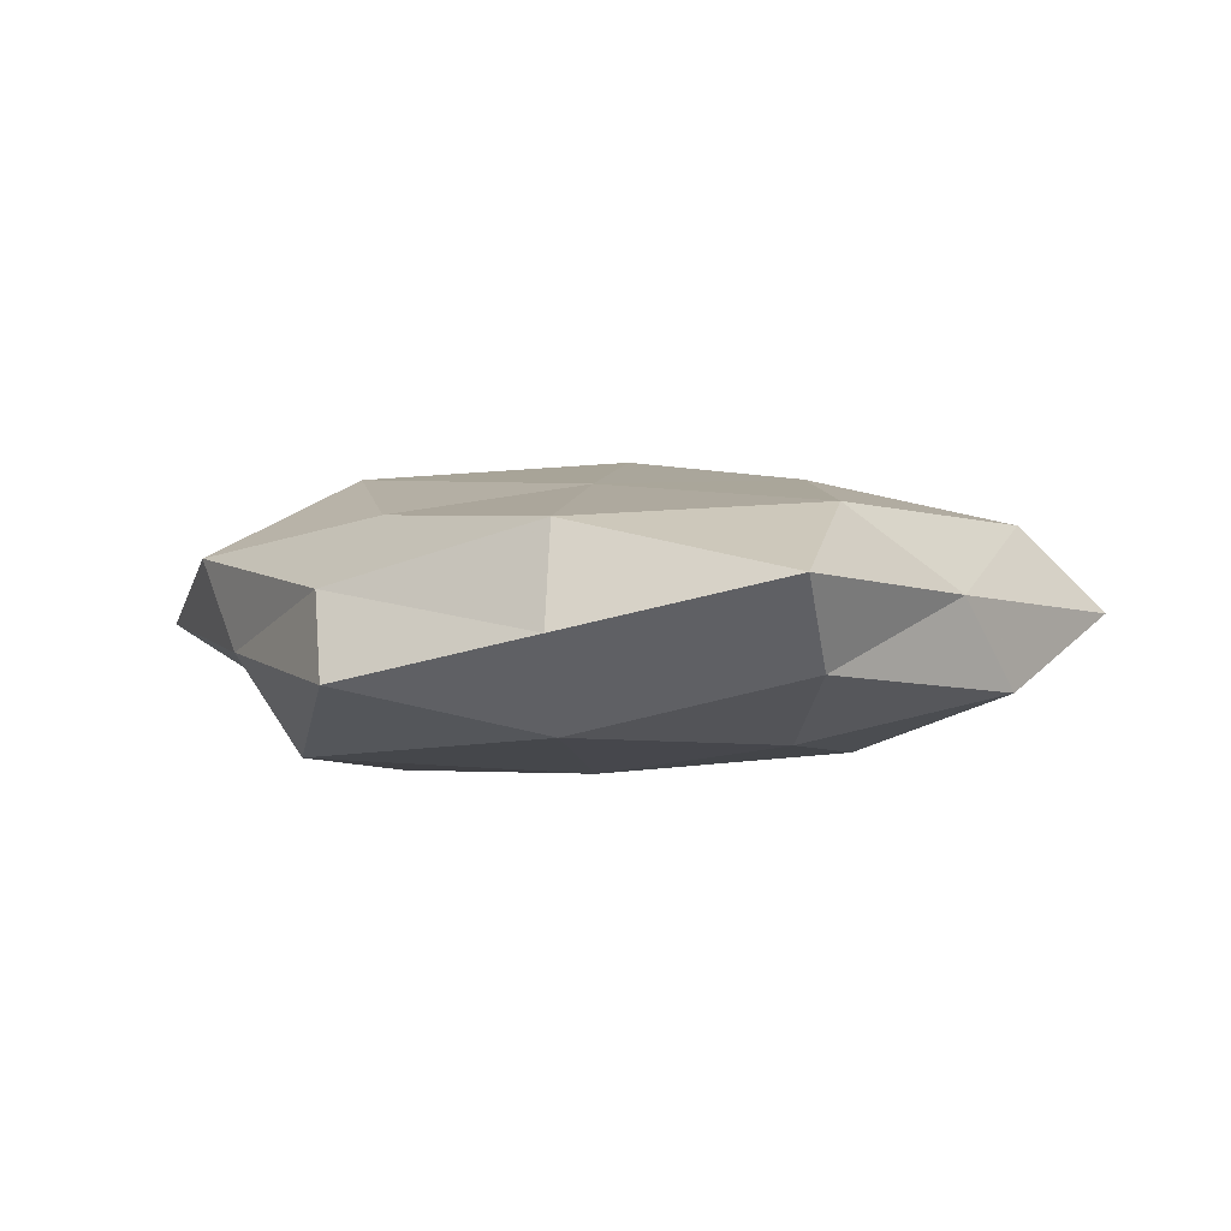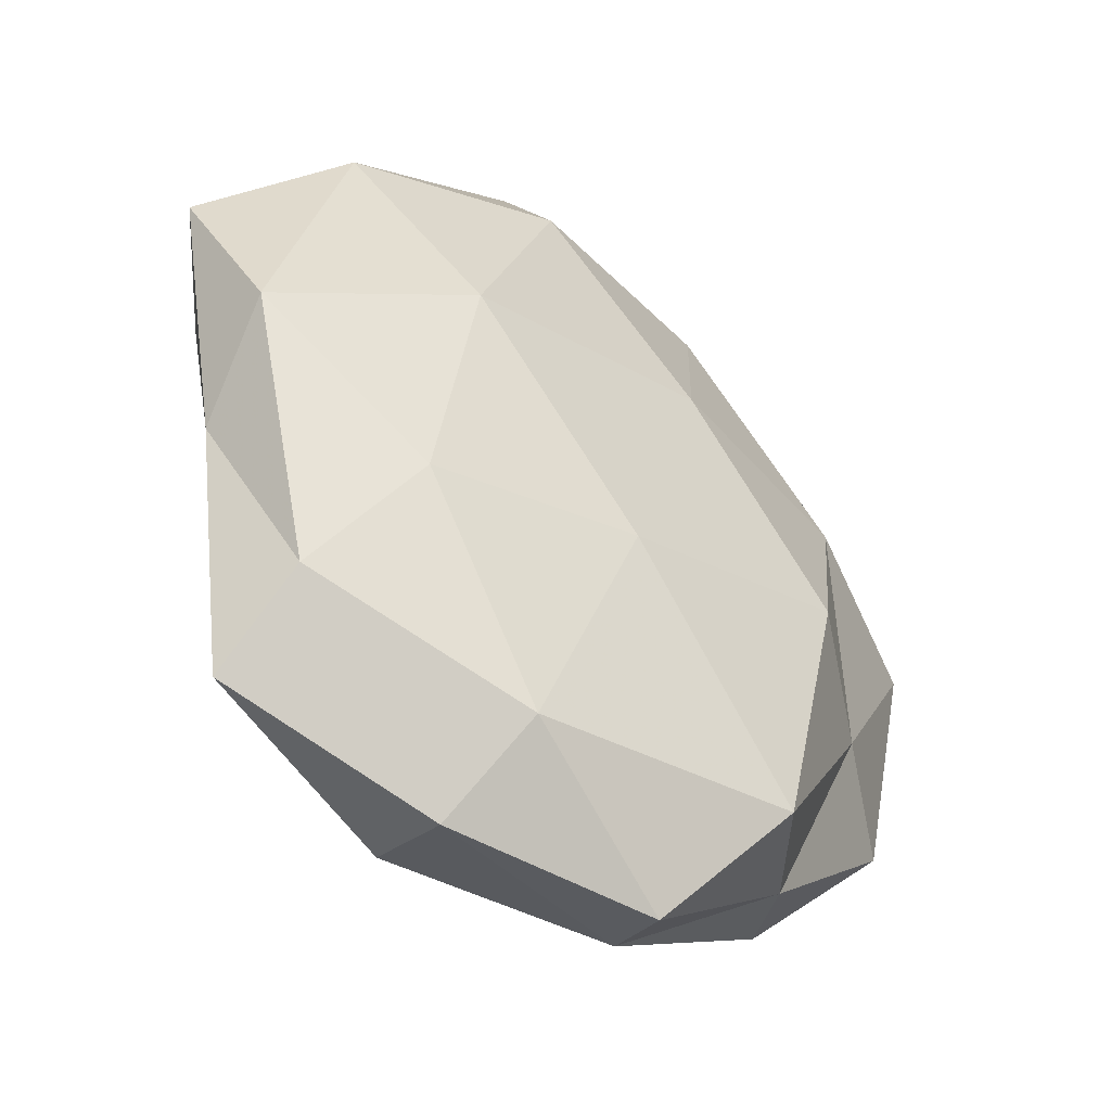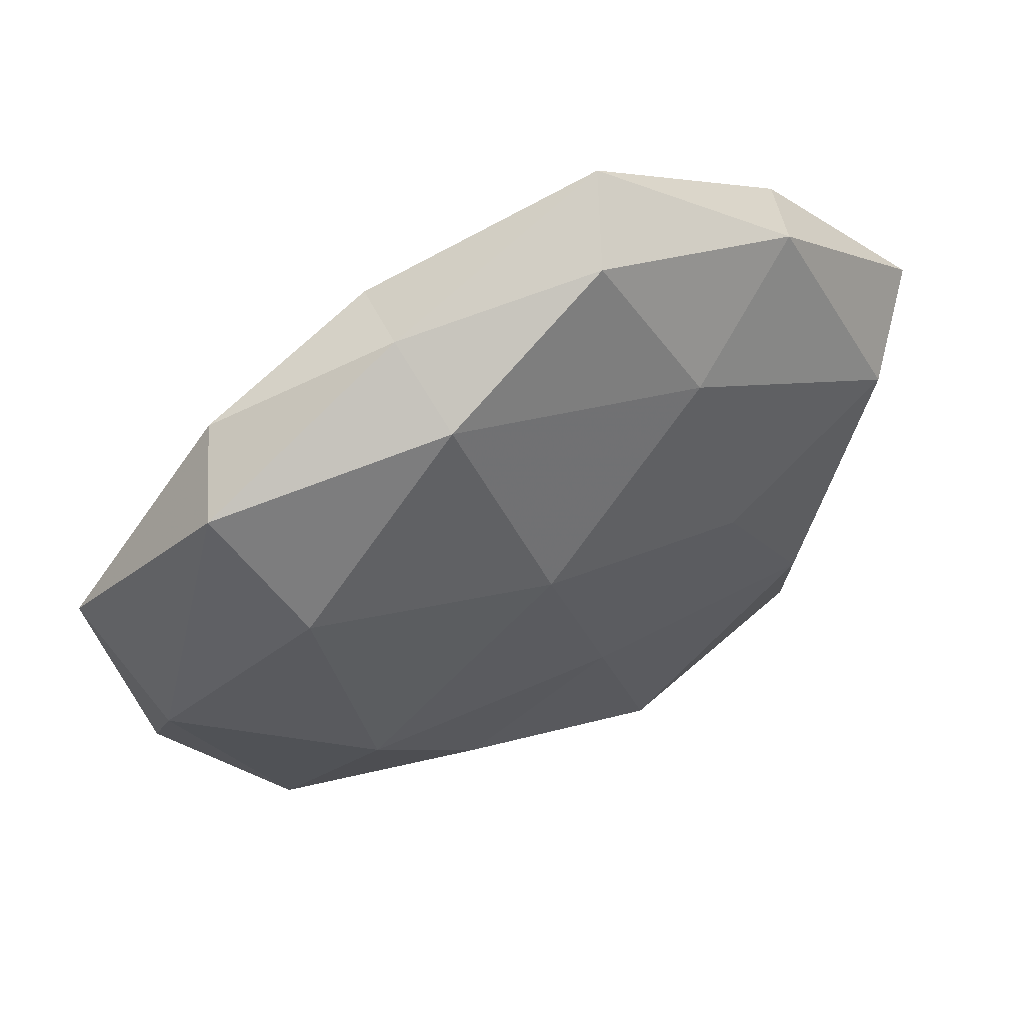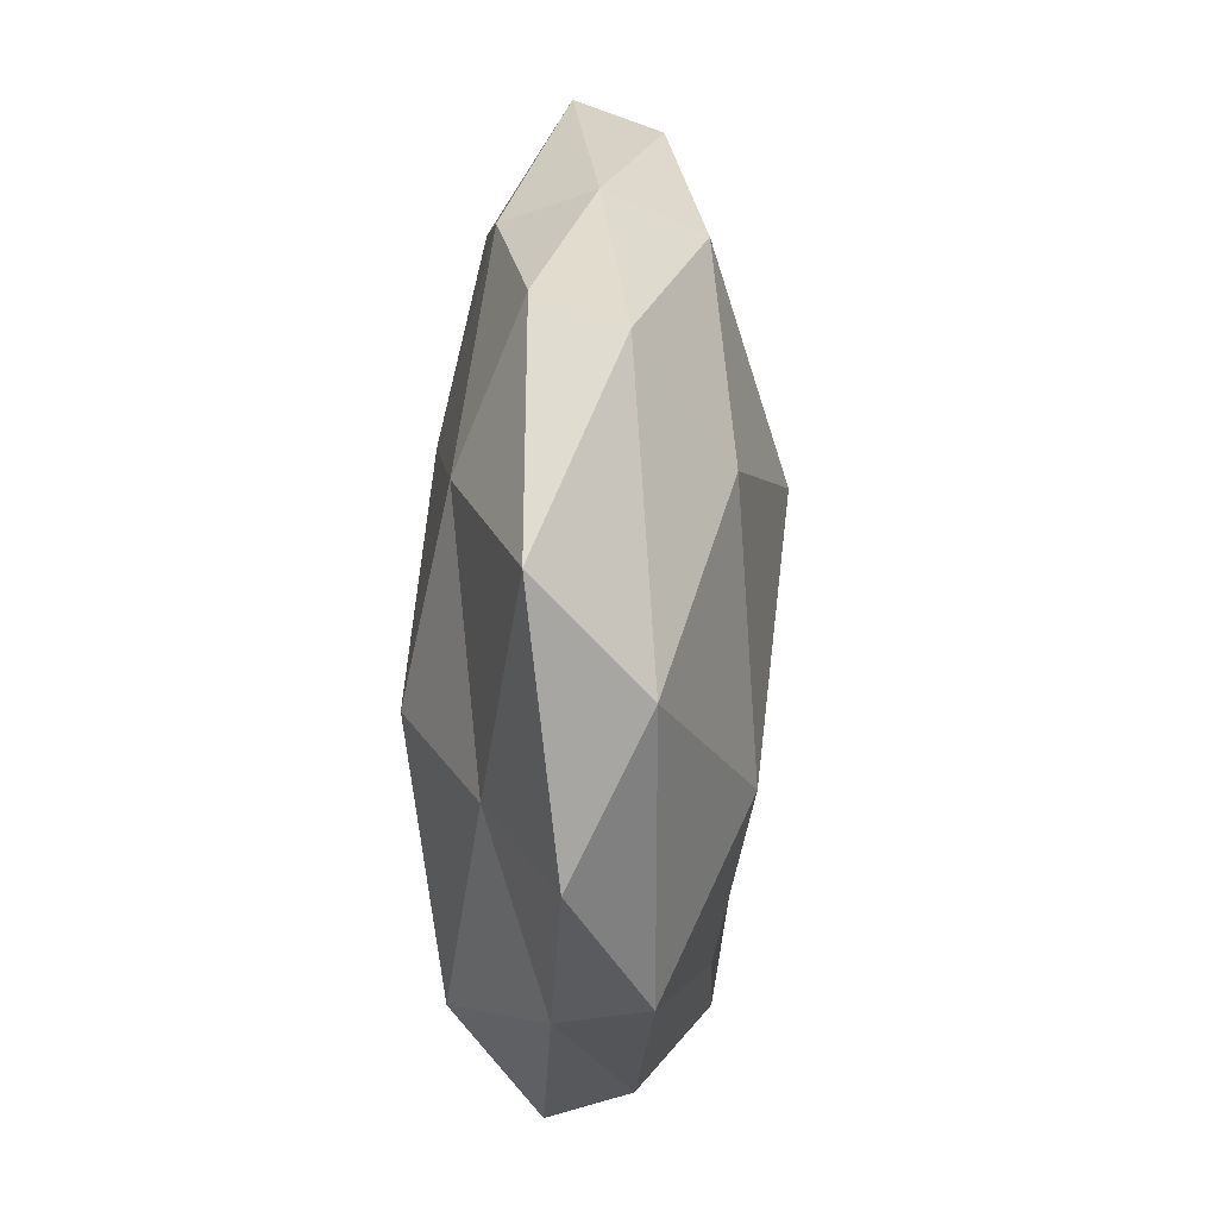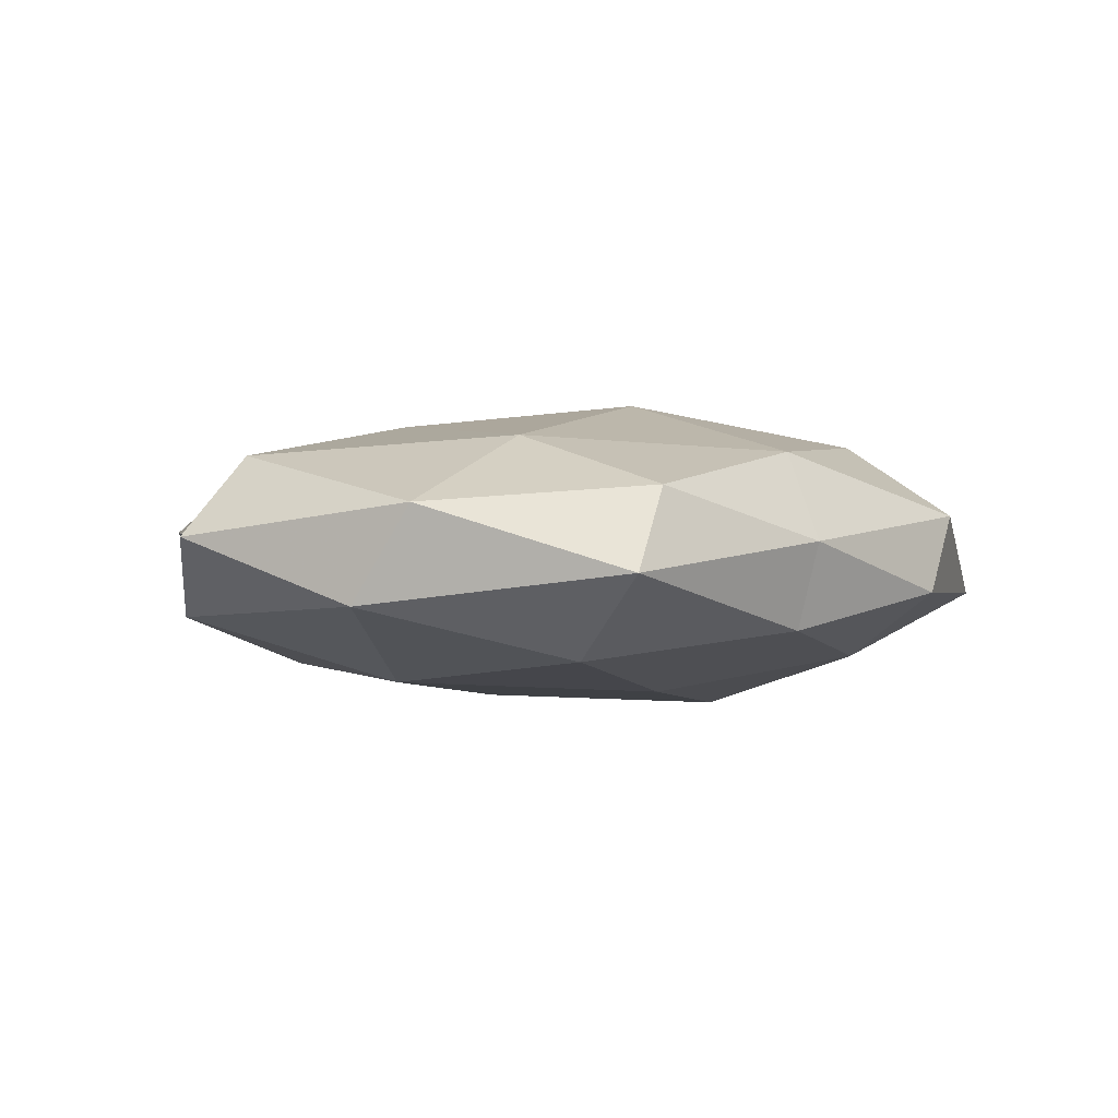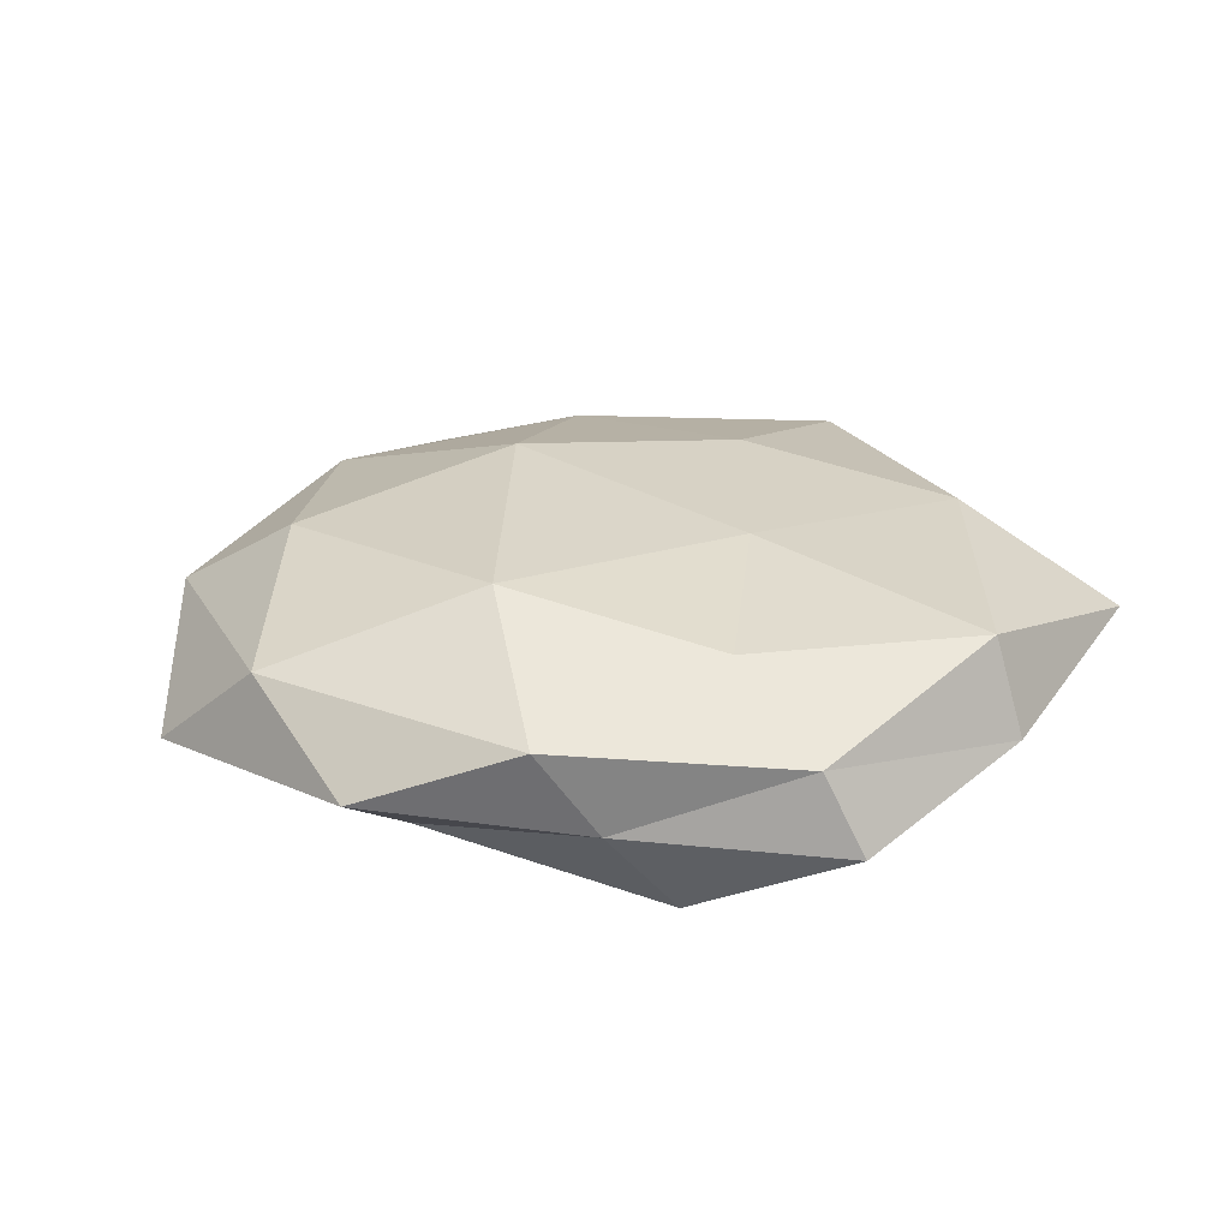
<metadata>
{"format":"obj","ext":"obj","renderer":"f3d","projection":"perspective","resolution":1024,"background":"white","views":[{"elev":0.9,"azim":24.9,"up":"+Z"},{"elev":-47.1,"azim":137.9,"up":"+Y"},{"elev":57.1,"azim":-27.0,"up":"+Y"},{"elev":8.9,"azim":-86.4,"up":"+Y"},{"elev":-3.4,"azim":157.4,"up":"+Z"},{"elev":24.6,"azim":-37.9,"up":"+Z"}]}
</metadata>
<code>
v -0.01177 -0.0472 0.003667
v -0.03338 0.01748 -0.012
v 0.04344 0.01298 0.01062
v -0.04905 -5e-08 0.007636
v 0.004616 -0.01668 0.01496
v -0.0348 0.03464 -0.004702
v -0.04935 -0.01711 -0.0007137
v -0.02692 -0.01238 0.01601
v 0.01176 0.05228 -0.004199
v 0.03704 0.03256 -0.0074
v 0.02808 -0.01725 -0.01277
v 0.02441 0.01111 -0.0154
v 0.01238 0.03821 -0.01333
v -0.01312 0.0388 0.01087
v -0.05378 0.01229 -0.003548
v 0.01488 -0.04919 -0.0004868
v -0.01367 0.04006 -0.009673
v 0.01188 -0.04006 -0.01108
v -0.0297 -0.0346 -0.003307
v 0.04486 -0.01125 0.002979
v -0.01193 -0.03352 0.01138
v -0.02518 -0.00562 -0.01788
v 0.03401 -0.01934 0.01267
v -0.005027 0.01362 0.01865
v -0.0393 0.03158 0.004776
v 0.02113 0.004295 0.01587
v 0.0138 -0.04557 0.01074
v -0.03607 -0.03126 0.006869
v 0.04707 -0.0007506 -0.007613
v -0.008912 -0.0511 -0.005814
v 0.05232 0.01785 0.000704
v 0.003202 -0.01298 -0.01686
v -0.0377 -0.01158 -0.00897
v -0.006536 0.01754 -0.01652
v 0.03228 0.03853 0.003685
v 0.03692 -0.03153 -0.004725
v -0.01466 0.0434 0.0003697
v -0.02049 -0.03575 -0.01433
v 0.03865 -0.04078 0.005349
v -0.03263 0.01834 0.01409
v 0.007275 0.04884 0.005572
v 0.01654 0.03043 0.01241
f 10 13 9
f 10 12 13
f 15 6 2
f 7 4 15
f 2 6 17
f 9 13 17
f 8 21 5
f 3 23 20
f 8 5 24
f 4 25 15
f 15 25 6
f 3 26 23
f 23 26 5
f 24 5 26
f 1 16 27
f 21 1 27
f 27 5 21
f 23 5 27
f 7 28 4
f 28 8 4
f 19 1 28
f 7 19 28
f 28 1 21
f 28 21 8
f 29 12 10
f 29 11 12
f 1 30 16
f 18 16 30
f 19 30 1
f 31 3 20
f 31 29 10
f 31 20 29
f 12 11 32
f 18 32 11
f 15 2 33
f 7 15 33
f 7 33 19
f 33 2 22
f 13 12 34
f 2 17 34
f 34 17 13
f 22 2 34
f 12 32 34
f 34 32 22
f 10 9 35
f 31 35 3
f 31 10 35
f 11 36 18
f 36 16 18
f 29 36 11
f 20 36 29
f 37 17 6
f 9 17 37
f 6 25 37
f 25 14 37
f 30 38 18
f 19 38 30
f 38 32 18
f 38 22 32
f 33 38 19
f 33 22 38
f 20 23 39
f 27 16 39
f 39 23 27
f 36 39 16
f 20 39 36
f 4 8 40
f 40 8 24
f 24 14 40
f 4 40 25
f 25 40 14
f 35 9 41
f 41 9 37
f 37 14 41
f 42 14 24
f 3 42 26
f 26 42 24
f 35 42 3
f 42 41 14
f 35 41 42

</code>
